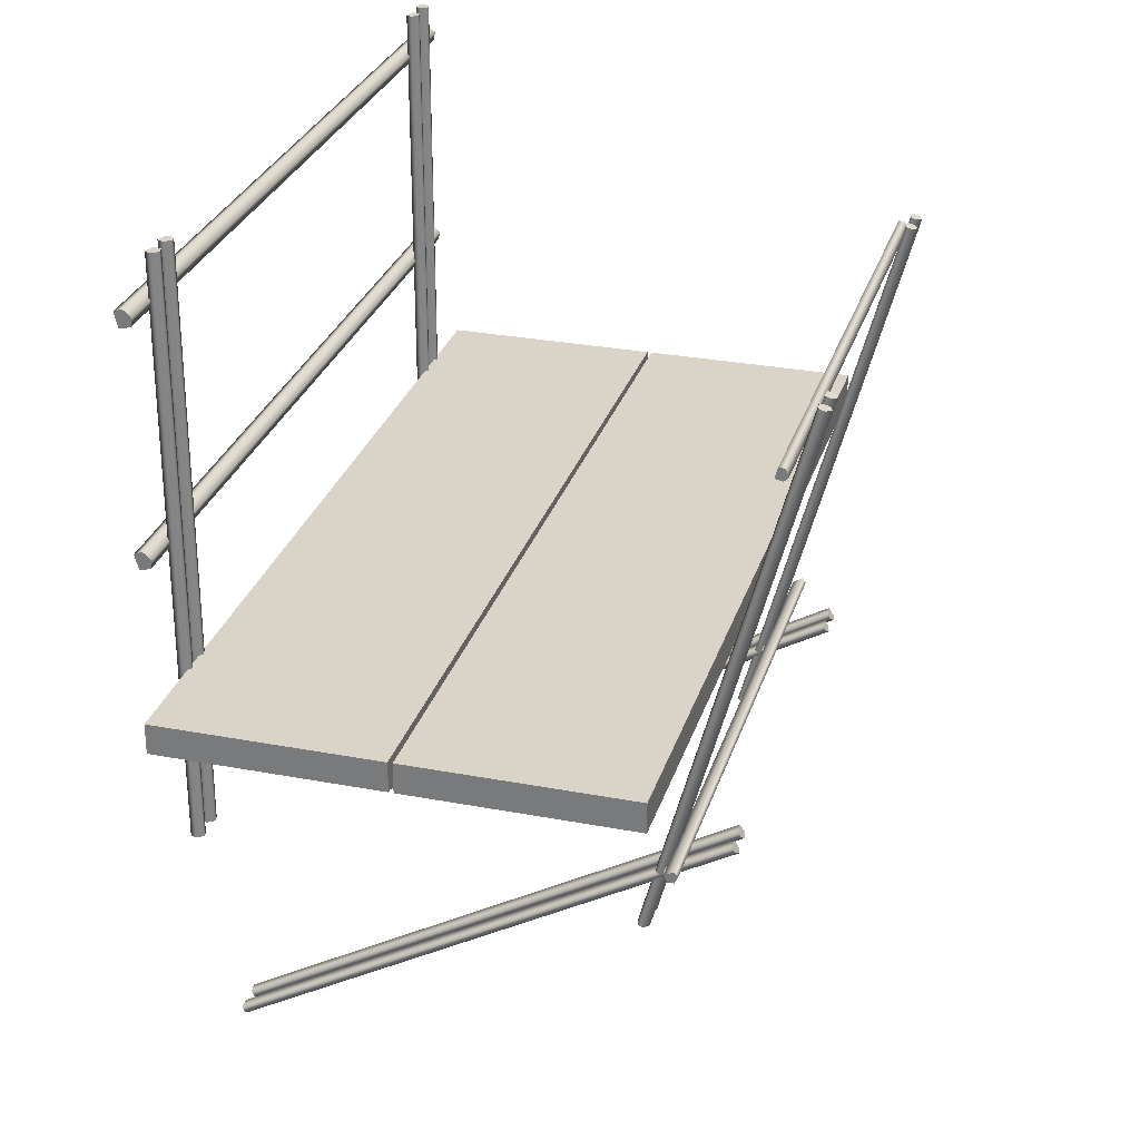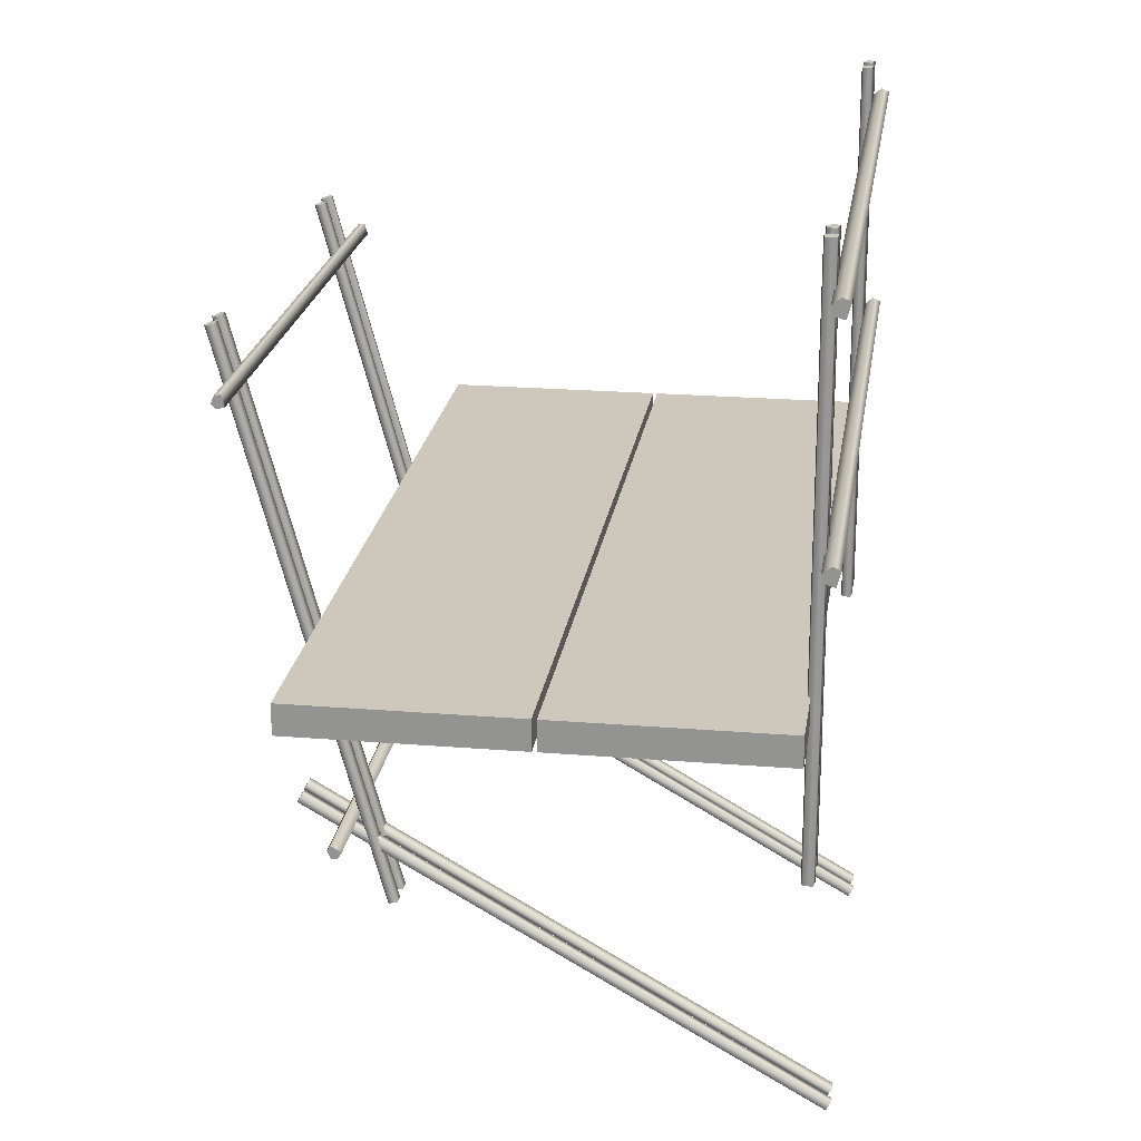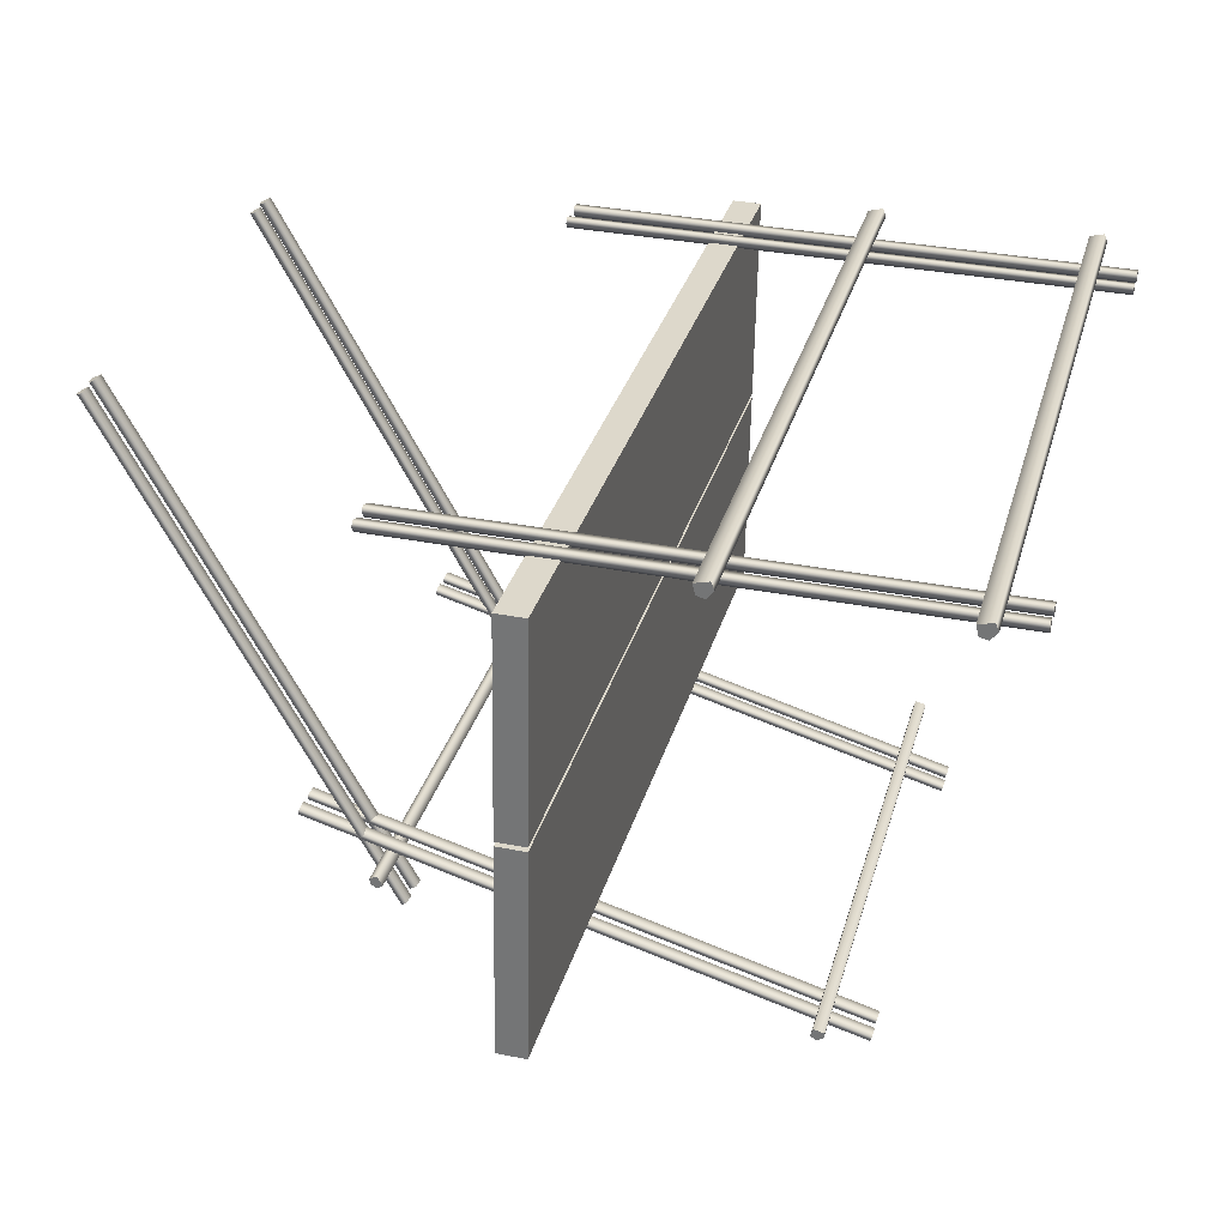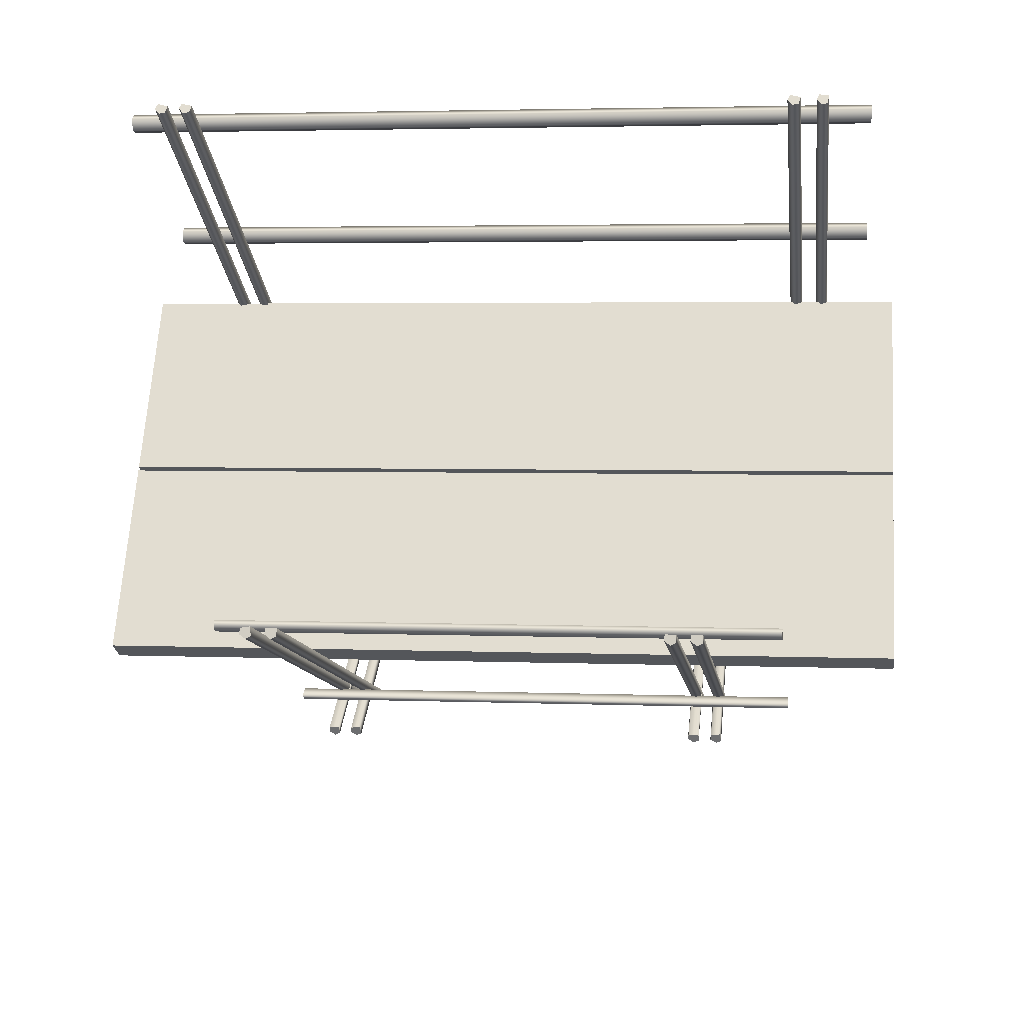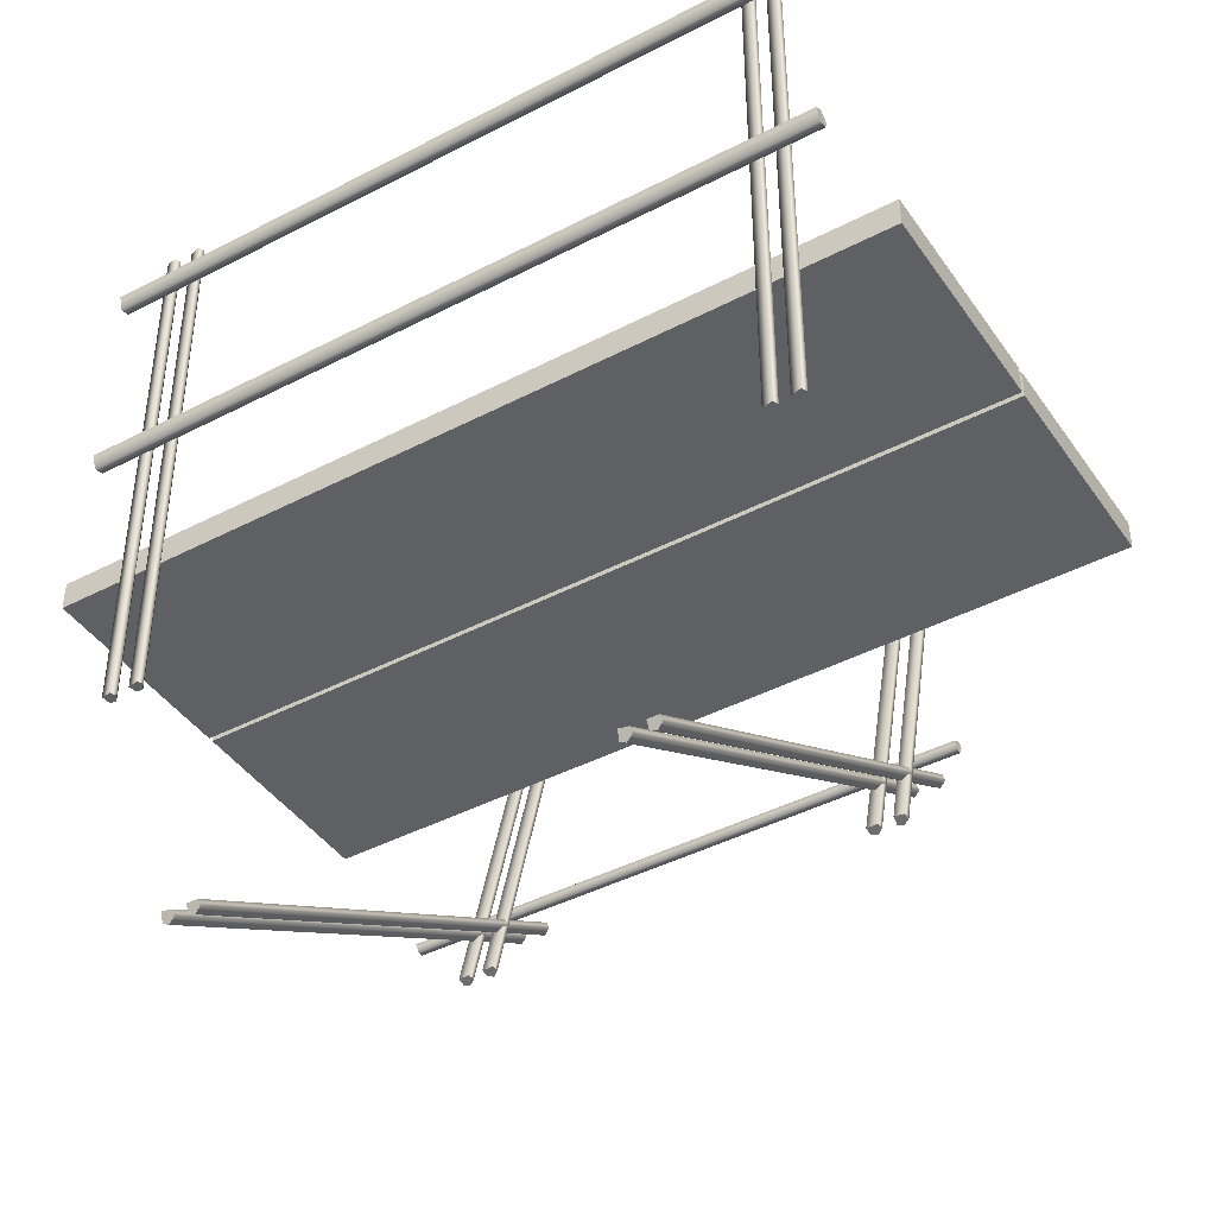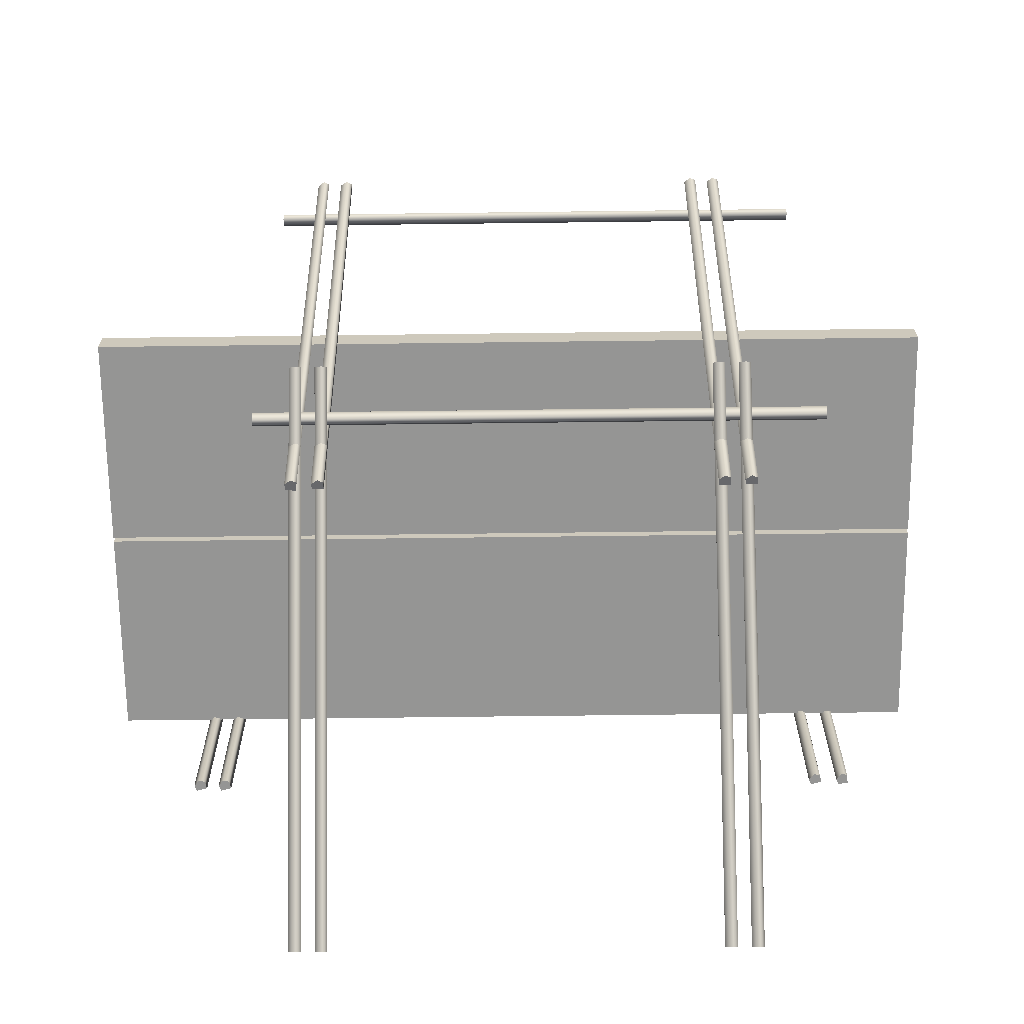
<metadata>
{"format":"obj","ext":"obj","renderer":"f3d","projection":"perspective","resolution":1024,"background":"white","views":[{"elev":28.7,"azim":102.2,"up":"+Y"},{"elev":21.8,"azim":-85.5,"up":"+Y"},{"elev":34.6,"azim":104.7,"up":"+Z"},{"elev":-25.6,"azim":-173.4,"up":"+Z"},{"elev":-42.4,"azim":28.2,"up":"+Y"},{"elev":-67.4,"azim":177.0,"up":"+Y"}]}
</metadata>
<code>
g default
v 55.56 -0.5422 -23.05
v 55.56 -0.4881 -23.02
v 55.65 -0.4881 -23.02
v 55.66 -0.5293 -23.04
v 55.61 -0.5611 -23.06
v 55.81 1.641 -26.83
v 55.81 1.695 -26.8
v 55.89 1.695 -26.79
v 55.9 1.653 -26.81
v 55.85 1.622 -26.83
v 52.36 -0.5422 -23.26
v 52.36 -0.4881 -23.23
v 52.44 -0.4881 -23.23
v 52.45 -0.5293 -23.25
v 52.4 -0.5611 -23.27
v 52.6 1.641 -27.03
v 52.6 1.695 -27
v 52.69 1.695 -27
v 52.7 1.653 -27.02
v 52.65 1.622 -27.04
v 56.33 1.723 -23.19
v 56.31 1.723 -23.13
v 56.39 1.723 -23.1
v 56.41 1.723 -23.14
v 56.38 1.723 -23.19
v 56.33 6.089 -23.19
v 56.31 6.089 -23.13
v 56.39 6.089 -23.1
v 56.41 6.089 -23.14
v 56.38 6.089 -23.19
v 51.3 1.723 -23.51
v 51.28 1.723 -23.44
v 51.36 1.723 -23.43
v 51.38 1.723 -23.47
v 51.34 1.723 -23.52
v 51.3 6.089 -23.51
v 51.28 6.089 -23.44
v 51.36 6.089 -23.43
v 51.38 6.089 -23.47
v 51.34 6.089 -23.52
v 56.88 5.699 -23.07
v 56.88 5.677 -22.99
v 56.87 5.79 -22.96
v 56.88 5.817 -23.02
v 56.88 5.764 -23.09
v 50.95 5.699 -23.46
v 50.95 5.677 -23.37
v 50.95 5.79 -23.34
v 50.95 5.817 -23.4
v 50.96 5.764 -23.47
v 55.37 -0.5422 -23.07
v 55.38 -0.4779 -23.03
v 55.45 -0.4881 -23.03
v 55.46 -0.5293 -23.05
v 55.41 -0.5611 -23.07
v 55.61 1.641 -26.84
v 55.62 1.705 -26.8
v 55.7 1.695 -26.8
v 55.71 1.653 -26.83
v 55.66 1.622 -26.85
v 55.77 0.8843 -26.19
v 55.77 0.9035 -26.12
v 55.85 0.9005 -26.12
v 55.86 0.8882 -26.17
v 55.81 0.8787 -26.21
v 55.84 5.101 -27.32
v 55.85 5.12 -27.24
v 55.92 5.117 -27.25
v 55.93 5.105 -27.29
v 55.89 5.095 -27.33
v 50.94 2.85 -26.91
v 50.83 2.85 -25.24
v 50.94 3.077 -26.91
v 50.83 3.077 -25.24
v 57.53 3.077 -26.49
v 57.42 3.077 -24.82
v 57.53 2.85 -26.49
v 57.42 2.85 -24.82
v 52.56 0.8843 -26.4
v 52.56 0.9005 -26.34
v 52.64 0.9005 -26.33
v 52.65 0.8882 -26.38
v 52.6 0.8787 -26.41
v 52.63 5.101 -27.52
v 52.63 5.117 -27.46
v 52.72 5.117 -27.46
v 52.73 5.105 -27.5
v 52.68 5.095 -27.54
v 55.57 0.8843 -26.2
v 55.57 0.9005 -26.14
v 55.65 0.9005 -26.13
v 55.66 0.8882 -26.18
v 55.62 0.8787 -26.22
v 55.64 5.101 -27.33
v 55.64 5.117 -27.27
v 55.73 5.117 -27.26
v 55.74 5.105 -27.31
v 55.69 5.095 -27.35
v 51.52 1.723 -23.5
v 51.5 1.723 -23.44
v 51.58 1.723 -23.41
v 51.6 1.723 -23.45
v 51.57 1.723 -23.51
v 51.52 6.089 -23.5
v 51.5 6.089 -23.44
v 51.58 6.089 -23.41
v 51.6 6.089 -23.45
v 51.57 6.089 -23.51
v 56.53 1.723 -23.17
v 56.51 1.723 -23.12
v 56.59 1.723 -23.09
v 56.61 1.723 -23.13
v 56.58 1.723 -23.18
v 56.53 6.089 -23.17
v 56.51 6.089 -23.12
v 56.59 6.089 -23.09
v 56.61 6.089 -23.13
v 56.58 6.089 -23.18
v 52.16 -0.5422 -23.27
v 52.17 -0.4779 -23.24
v 52.25 -0.4881 -23.24
v 52.25 -0.5293 -23.26
v 52.21 -0.5611 -23.28
v 52.41 1.641 -27.05
v 52.42 1.705 -27.01
v 52.49 1.695 -27.01
v 52.5 1.653 -27.03
v 52.45 1.622 -27.06
v 52.36 0.8843 -26.41
v 52.36 0.9005 -26.35
v 52.45 0.9005 -26.34
v 52.46 0.8882 -26.39
v 52.41 0.8787 -26.43
v 52.44 5.101 -27.54
v 52.43 5.117 -27.48
v 52.52 5.117 -27.47
v 52.53 5.105 -27.52
v 52.48 5.095 -27.55
v 56.16 1.519 -26.39
v 56.16 1.573 -26.36
v 56.16 1.616 -26.43
v 56.17 1.578 -26.46
v 56.16 1.521 -26.44
v 51.81 1.519 -26.67
v 51.8 1.573 -26.64
v 51.81 1.616 -26.71
v 51.81 1.578 -26.74
v 51.81 1.521 -26.72
v 56.21 4.721 -27.08
v 56.2 4.738 -27.02
v 56.2 4.821 -27.05
v 56.21 4.816 -27.09
v 56.21 4.757 -27.12
v 51.85 4.721 -27.37
v 51.85 4.738 -27.31
v 51.85 4.821 -27.33
v 51.85 4.816 -27.38
v 51.85 4.757 -27.4
v 50.72 3.077 -23.54
v 50.83 3.077 -25.21
v 50.72 2.85 -23.54
v 50.83 2.85 -25.21
v 57.31 2.85 -23.11
v 57.42 2.85 -24.78
v 57.31 3.077 -23.11
v 57.42 3.077 -24.78
v 56.88 3.994 -23.07
v 56.88 3.972 -22.99
v 56.87 4.085 -22.96
v 56.88 4.112 -23.02
v 56.88 4.058 -23.09
v 50.95 3.994 -23.46
v 50.95 3.972 -23.37
v 50.95 4.085 -23.34
v 50.95 4.112 -23.4
v 50.96 4.058 -23.47
g Statue_Hand2:Plank
f 5 1 6 10
f 1 2 7 6
f 2 3 8 7
f 3 4 9 8
f 4 5 10 9
f 1 5 4
f 2 1 4
f 3 2 4
f 10 6 9
f 6 7 9
f 7 8 9
f 15 11 16 20
f 11 12 17 16
f 12 13 18 17
f 13 14 19 18
f 14 15 20 19
f 11 15 14
f 12 11 14
f 13 12 14
f 20 16 19
f 16 17 19
f 17 18 19
f 25 21 26 30
f 21 22 27 26
f 22 23 28 27
f 23 24 29 28
f 24 25 30 29
f 21 25 24
f 22 21 24
f 23 22 24
f 30 26 29
f 26 27 29
f 27 28 29
f 35 31 36 40
f 31 32 37 36
f 32 33 38 37
f 33 34 39 38
f 34 35 40 39
f 31 35 34
f 32 31 34
f 33 32 34
f 40 36 39
f 36 37 39
f 37 38 39
f 45 41 46 50
f 41 42 47 46
f 42 43 48 47
f 43 44 49 48
f 44 45 50 49
f 41 45 44
f 42 41 44
f 43 42 44
f 50 46 49
f 46 47 49
f 47 48 49
f 55 51 56 60
f 51 52 57 56
f 52 53 58 57
f 53 54 59 58
f 54 55 60 59
f 51 55 54
f 52 51 54
f 53 52 54
f 60 56 59
f 56 57 59
f 57 58 59
f 65 61 66 70
f 61 62 67 66
f 62 63 68 67
f 63 64 69 68
f 64 65 70 69
f 61 65 64
f 62 61 64
f 63 62 64
f 70 66 69
f 66 67 69
f 67 68 69
f 71 72 74 73
f 73 74 76 75
f 75 76 78 77
f 77 78 72 71
f 72 78 76 74
f 77 71 73 75
f 83 79 84 88
f 79 80 85 84
f 80 81 86 85
f 81 82 87 86
f 82 83 88 87
f 79 83 82
f 80 79 82
f 81 80 82
f 88 84 87
f 84 85 87
f 85 86 87
f 93 89 94 98
f 89 90 95 94
f 90 91 96 95
f 91 92 97 96
f 92 93 98 97
f 89 93 92
f 90 89 92
f 91 90 92
f 98 94 97
f 94 95 97
f 95 96 97
f 103 99 104 108
f 99 100 105 104
f 100 101 106 105
f 101 102 107 106
f 102 103 108 107
f 99 103 102
f 100 99 102
f 101 100 102
f 108 104 107
f 104 105 107
f 105 106 107
f 113 109 114 118
f 109 110 115 114
f 110 111 116 115
f 111 112 117 116
f 112 113 118 117
f 109 113 112
f 110 109 112
f 111 110 112
f 118 114 117
f 114 115 117
f 115 116 117
f 123 119 124 128
f 119 120 125 124
f 120 121 126 125
f 121 122 127 126
f 122 123 128 127
f 119 123 122
f 120 119 122
f 121 120 122
f 128 124 127
f 124 125 127
f 125 126 127
f 133 129 134 138
f 129 130 135 134
f 130 131 136 135
f 131 132 137 136
f 132 133 138 137
f 129 133 132
f 130 129 132
f 131 130 132
f 138 134 137
f 134 135 137
f 135 136 137
f 143 139 144 148
f 139 140 145 144
f 140 141 146 145
f 141 142 147 146
f 142 143 148 147
f 139 143 142
f 140 139 142
f 141 140 142
f 148 144 147
f 144 145 147
f 145 146 147
f 153 149 154 158
f 149 150 155 154
f 150 151 156 155
f 151 152 157 156
f 152 153 158 157
f 149 153 152
f 150 149 152
f 151 150 152
f 158 154 157
f 154 155 157
f 155 156 157
f 159 160 162 161
f 161 162 164 163
f 163 164 166 165
f 165 166 160 159
f 160 166 164 162
f 165 159 161 163
f 171 167 172 176
f 167 168 173 172
f 168 169 174 173
f 169 170 175 174
f 170 171 176 175
f 167 171 170
f 168 167 170
f 169 168 170
f 176 172 175
f 172 173 175
f 173 174 175

</code>
